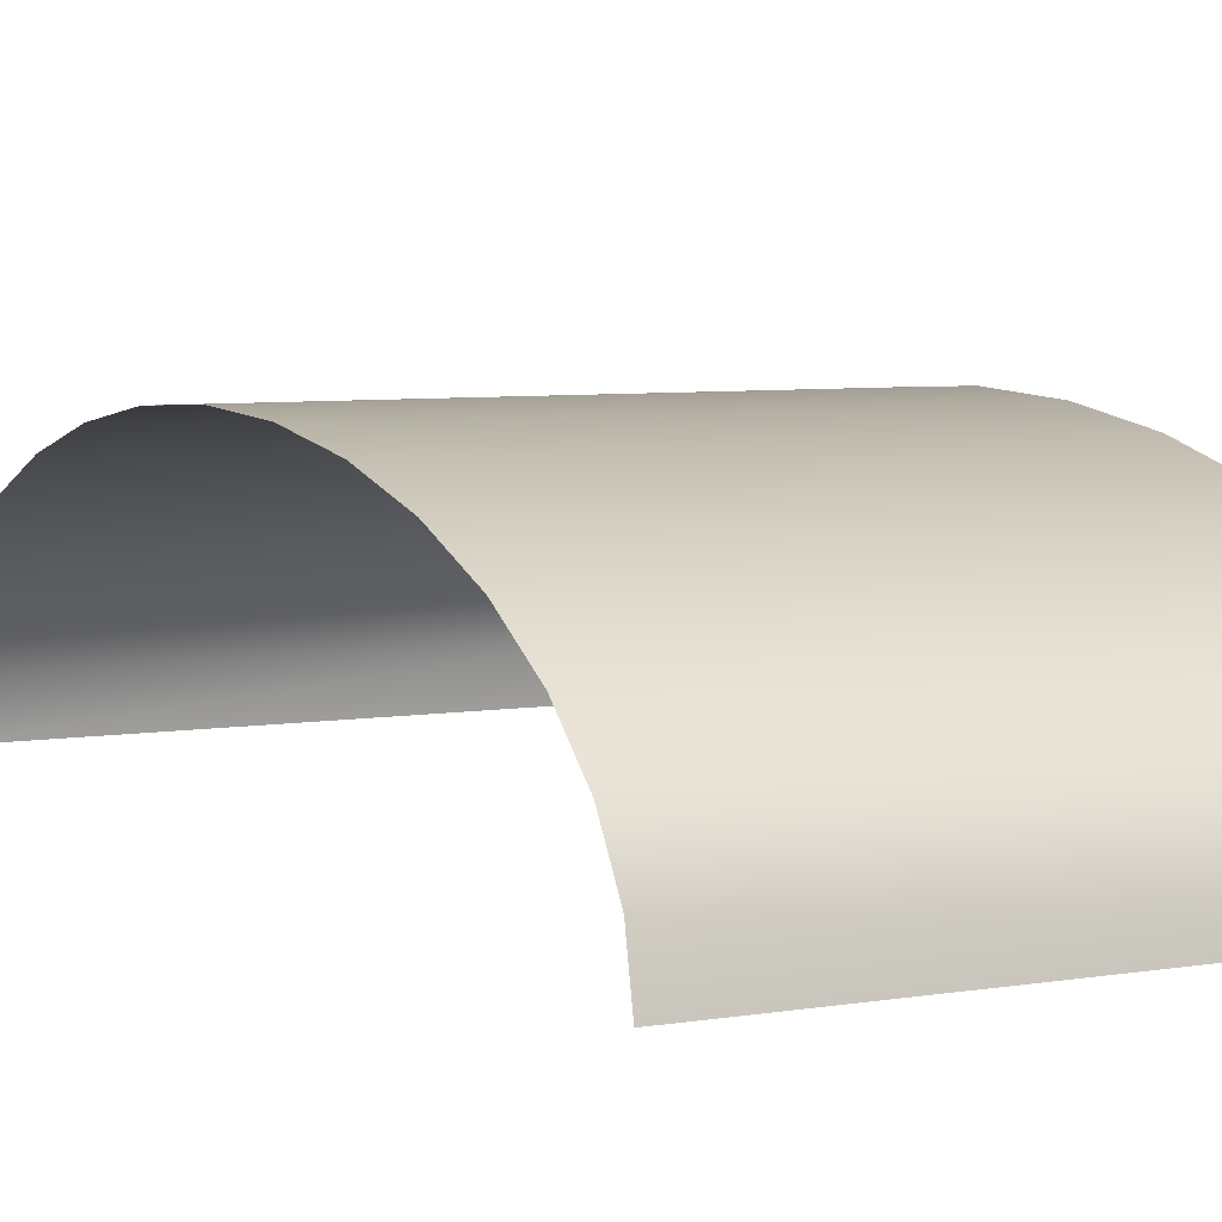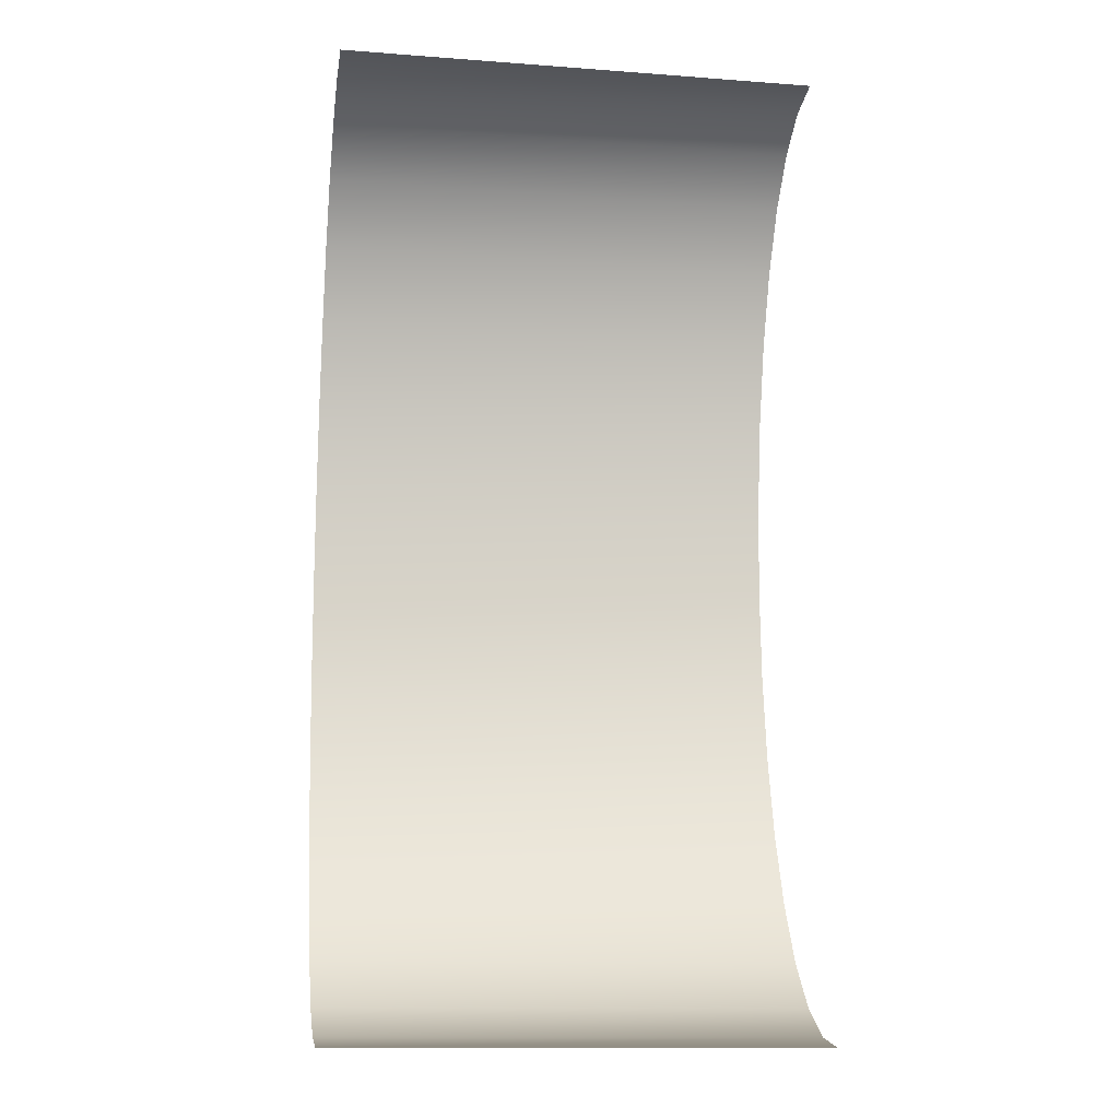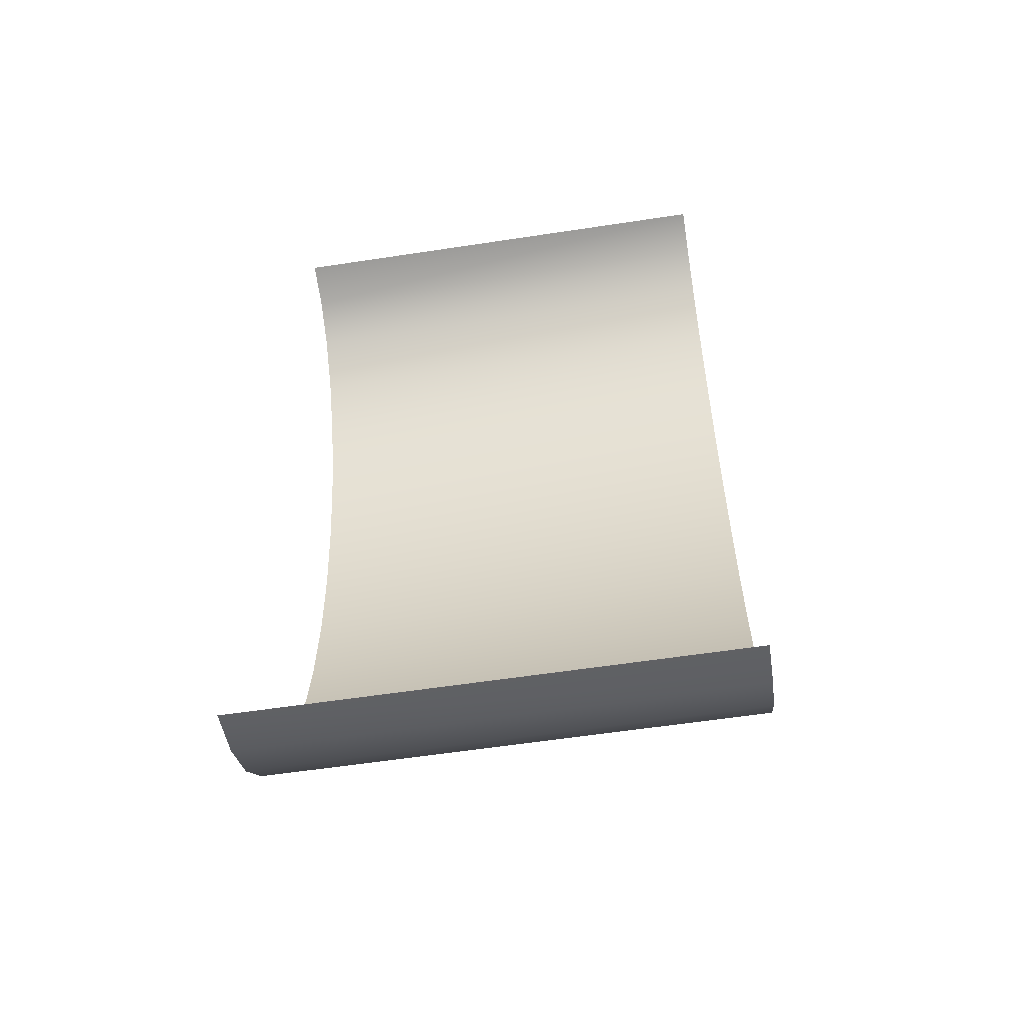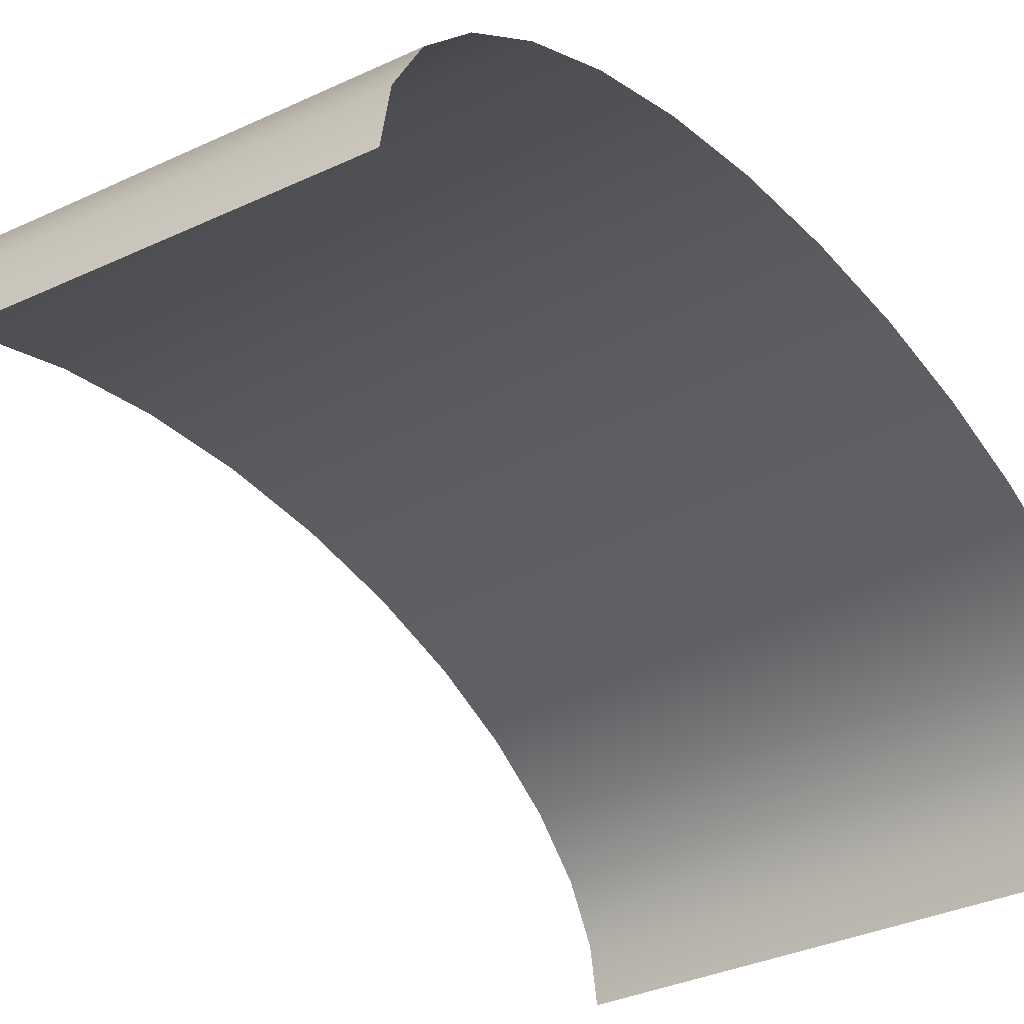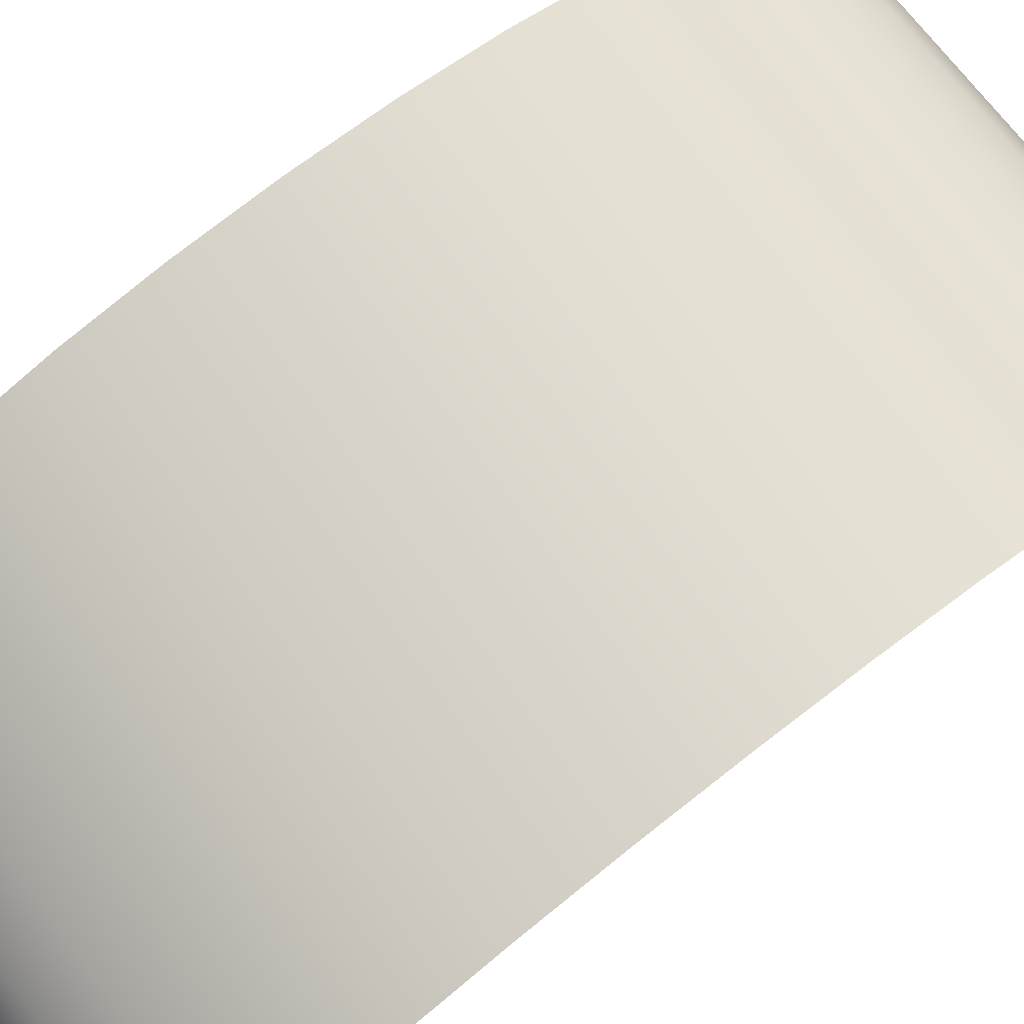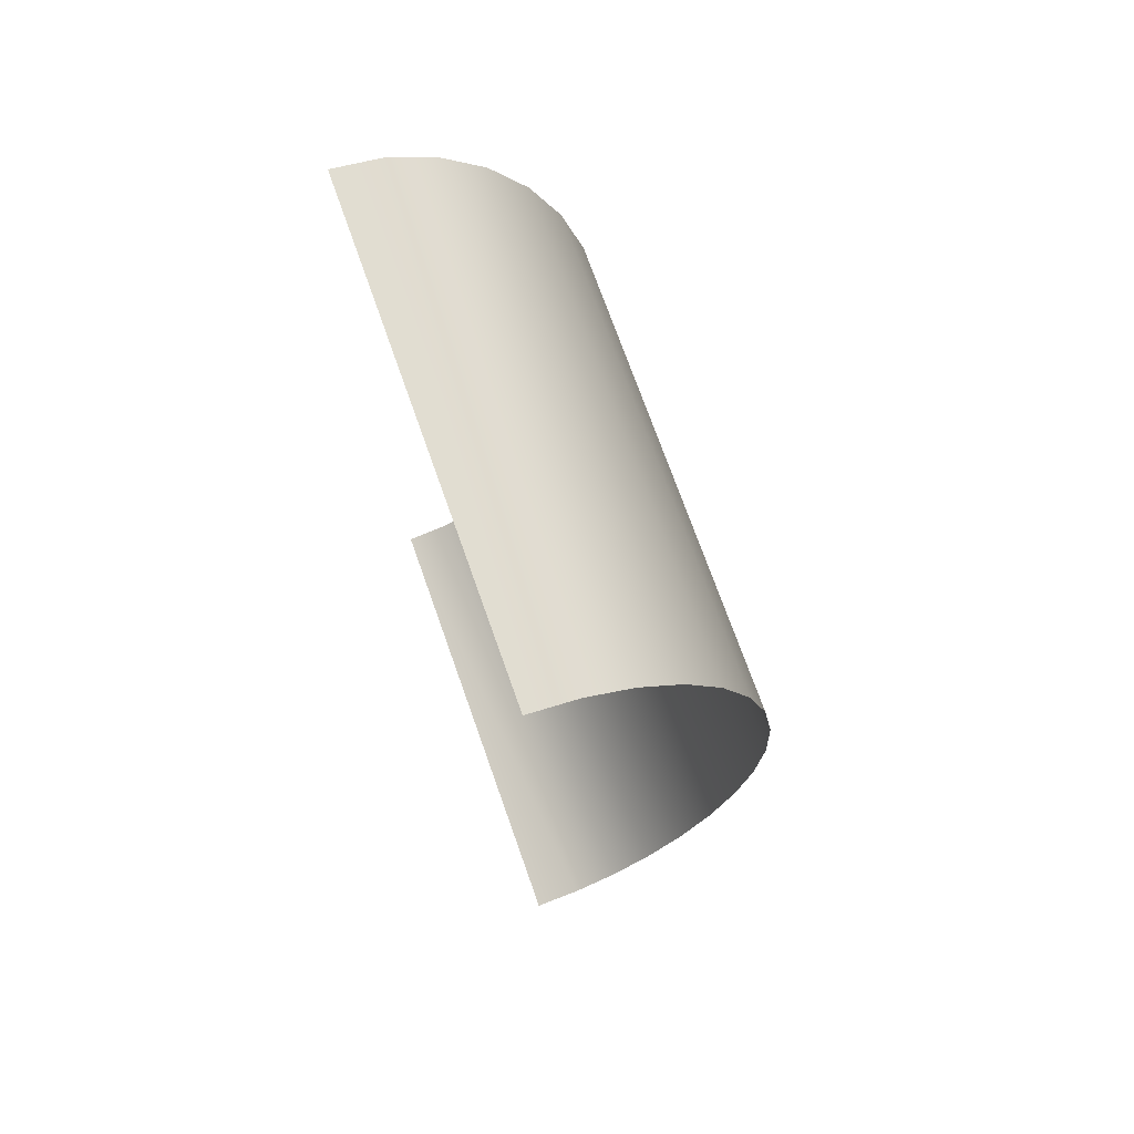
<metadata>
{"format":"obj","ext":"obj","renderer":"f3d","projection":"perspective","resolution":1024,"background":"white","views":[{"elev":5.9,"azim":152.4,"up":"+Z"},{"elev":-12.9,"azim":170.3,"up":"+Y"},{"elev":-59.1,"azim":-171.1,"up":"+Y"},{"elev":-32.3,"azim":33.7,"up":"+Z"},{"elev":72.8,"azim":-127.9,"up":"+Z"},{"elev":72.6,"azim":-109.5,"up":"+Y"}]}
</metadata>
<code>
v 1 0 1
v -1 0 1
v 1 -0.3902 0.9808
v -1 -0.3902 0.9808
v 1 -0.7654 0.9239
v -1 -0.7654 0.9239
v 1 -1.111 0.8315
v -1 -1.111 0.8315
v 1 -1.414 0.7071
v -1 -1.414 0.7071
v 1 -1.663 0.5556
v -1 -1.663 0.5556
v 1 -1.848 0.3827
v -1 -1.848 0.3827
v 1 -1.962 0.1951
v -1 -1.962 0.1951
v 1 -2 0
v -1 -2 -0
v 1 2 0
v -1 2 -0
v 1 1.962 0.1951
v -1 1.962 0.1951
v 1 1.848 0.3827
v -1 1.848 0.3827
v 1 1.663 0.5556
v -1 1.663 0.5556
v 1 1.414 0.7071
v -1 1.414 0.7071
v 1 1.111 0.8315
v -1 1.111 0.8315
v 1 0.7654 0.9239
v -1 0.7654 0.9239
v 1 0.3902 0.9808
v -1 0.3902 0.9808
f 2 3 1
f 4 5 3
f 6 7 5
f 8 9 7
f 10 11 9
f 12 13 11
f 14 15 13
f 16 17 15
f 20 21 19
f 22 23 21
f 24 25 23
f 26 27 25
f 28 29 27
f 30 31 29
f 32 33 31
f 34 1 33
f 2 4 3
f 4 6 5
f 6 8 7
f 8 10 9
f 10 12 11
f 12 14 13
f 14 16 15
f 16 18 17
f 20 22 21
f 22 24 23
f 24 26 25
f 26 28 27
f 28 30 29
f 30 32 31
f 32 34 33
f 34 2 1

</code>
